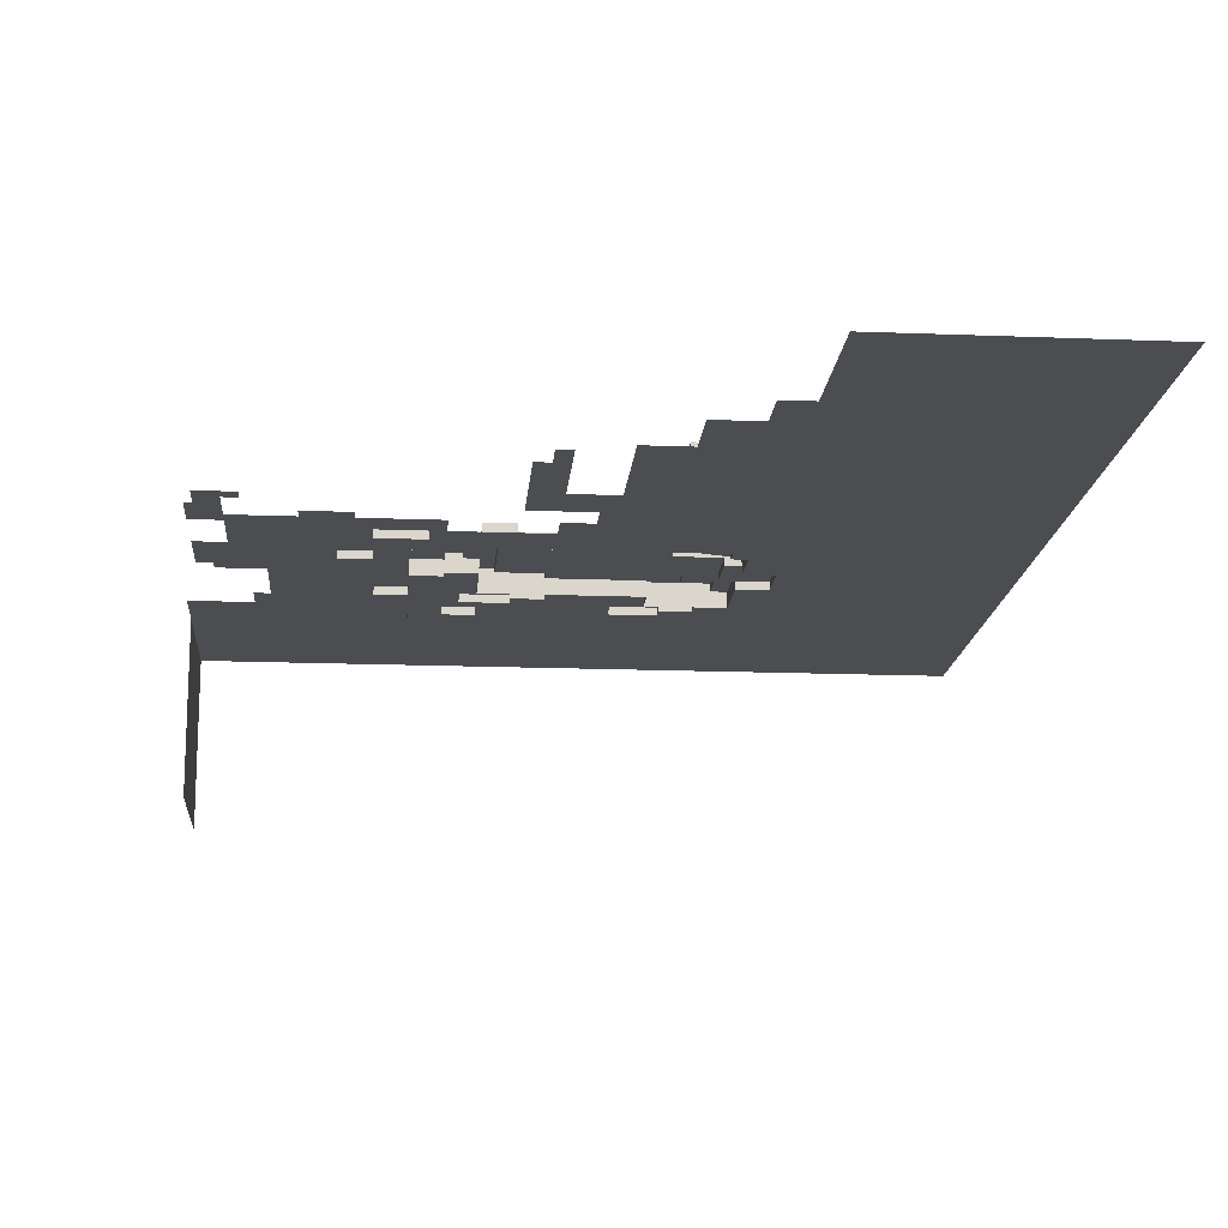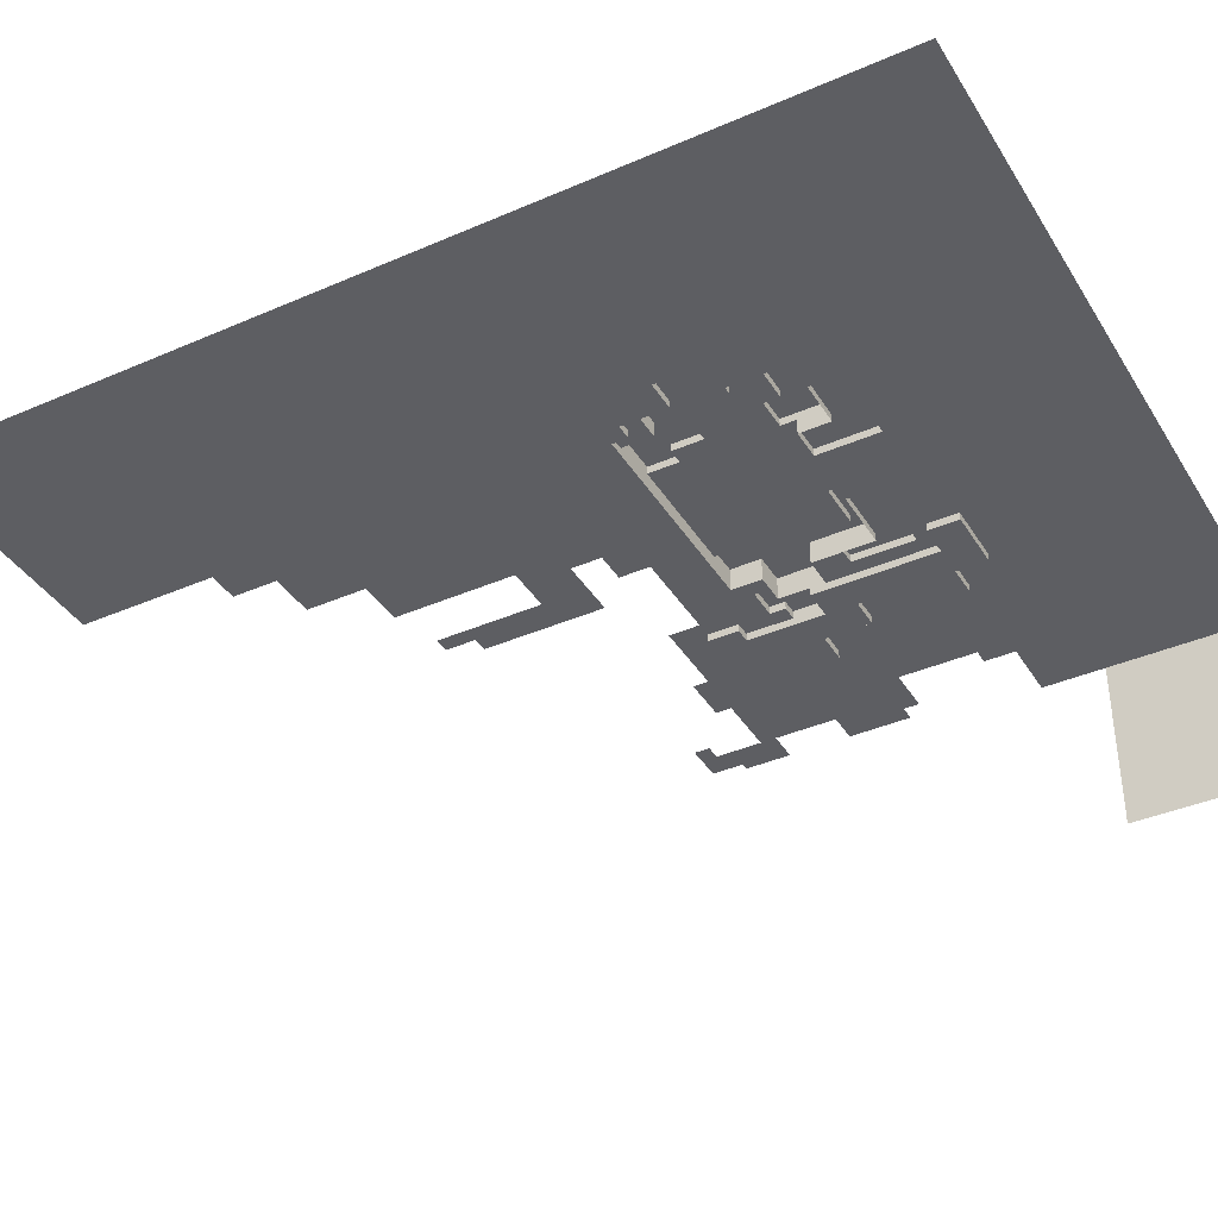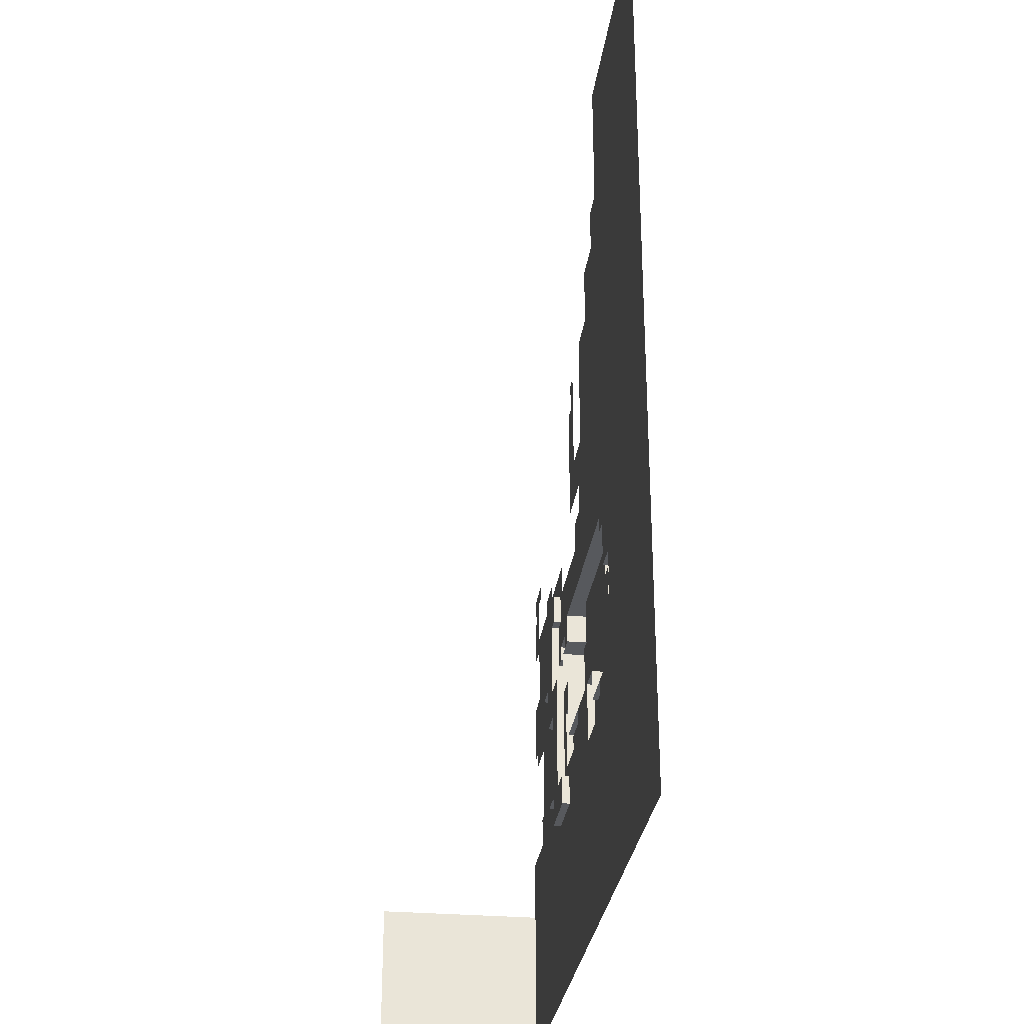
<metadata>
{"format":"obj","ext":"obj","renderer":"f3d","projection":"perspective","resolution":1024,"background":"white","views":[{"elev":-15.7,"azim":-4.7,"up":"+Y"},{"elev":-38.7,"azim":118.7,"up":"+Y"},{"elev":-29.6,"azim":82.8,"up":"+Z"}]}
</metadata>
<code>
g Ground
v 46 11.5 -38
v 44 11.5 -41
v 46 11.5 -41
v 43 11.5 -41
v 43 11.5 -38
v 44 11.5 -38
v 30 12 -42
v 31 12 -37
v 30 12 -37
v 33 12 -42
v 39 12 -42
v 33 12 -43
v 39 12 -43
v 40 12 -38
v 43 12 -41
v 43 12 -38
v 41 12 -42
v 43 12 -43
v 41 12 -43
v 44 12 -41
v 44 12 -45
v 43 12 -45
v 29 12.5 -39
v 27 12.5 -36
v 27 12.5 -39
v 29 12.5 -36
v 30 12.5 -37
v 31 12.5 -34
v 29 12.5 -34
v 31 12.5 -37
v 29 12.5 -43
v 30 12.5 -42
v 33 12.5 -42
v 33 12.5 -43
v 39 12.5 -45
v 41 12.5 -43
v 39 12.5 -42
v 43 12.5 -45
v 41 12.5 -42
v 43 12.5 -43
v 40 12.5 -36
v 39 12.5 -34
v 39 12.5 -36
v 42 12.5 -36
v 42 12.5 -34
v 40 12.5 -38
v 44 12.5 -36
v 44 12.5 -38
v 26 11.5 -36
v 28 11.5 -35
v 26 11.5 -35
v 27 11.5 -36
v 28 11.5 -36
v 26 11.5 -38
v 27 11.5 -38
v 25 11.5 -36
v 25 11.5 -38
v 28 11.5 -45
v 29 11.5 -41
v 28 11.5 -41
v 29 11.5 -43
v 31 11.5 -44
v 33 11.5 -44
v 33 11.5 -43
v 31 11.5 -45
v 37 11.5 -47
v 39 11.5 -43
v 37 11.5 -43
v 39 11.5 -45
v 40 11.5 -46
v 42 11.5 -46
v 42 11.5 -45
v 40 11.5 -47
v 42 11.5 -36
v 43 11.5 -35
v 42 11.5 -34
v 44 11.5 -36
v 44 11.5 -35
v 43 11.5 -34
v 29 12.5 -39
v 29 11.5 -43
v 29 12.5 -43
v 29 11.5 -41
v 29 11 -41
v 29 11 -39
v 29 12.5 -36
v 29 11 -34
v 29 11 -36
v 29 12.5 -34
v 44 12.5 -38
v 44 11.5 -36
v 44 12.5 -36
v 44 11 -36
v 44 11 -38
v 44 11 -35
v 44 11.5 -35
v 44 12.5 -38
v 44 11.5 -38
v 44 11 -38
v 46 11 -38
v 46 11.5 -41
v 46 11 -41
v 46 11.5 -38
v 44 11 -45
v 44 12 -41
v 44 12 -45
v 44 11.5 -41
v 44 11 -41
v 30 12 -42
v 30 12.5 -37
v 30 12.5 -42
v 30 12 -37
v 33 12 -42
v 33 12.5 -43
v 33 12 -43
v 33 12.5 -42
v 27 12.5 -39
v 27 11 -38
v 27 11 -39
v 27 11.5 -38
v 27 11.5 -36
v 27 12.5 -36
v 31 12.5 -37
v 31 12 -34
v 31 12.5 -34
v 31 12 -37
v 39 12 -34
v 39 12.5 -36
v 39 12.5 -34
v 39 12 -36
v 42 12.5 -36
v 42 11.5 -34
v 42 12.5 -34
v 42 11.5 -36
v 39 12.5 -45
v 39 11.5 -43
v 39 11.5 -45
v 39 12 -43
v 39 12 -42
v 39 12.5 -42
v 43 12 -43
v 43 12.5 -45
v 43 12 -45
v 43 12.5 -43
v 28 11 -41
v 28 11.5 -45
v 28 11.5 -41
v 28 11 -45
v 31 11 -44
v 31 11.5 -45
v 31 11 -45
v 31 11.5 -44
v 43 11 -34
v 43 11.5 -35
v 43 11 -35
v 43 11.5 -34
v 40 11 -46
v 40 11.5 -47
v 40 11 -47
v 40 11.5 -46
v 37 11 -47
v 37 11.5 -43
v 37 11 -43
v 37 11.5 -47
v 26 11 -36
v 26 11.5 -35
v 26 11 -35
v 26 11.5 -36
v 43 12 -41
v 43 11.5 -38
v 43 12 -38
v 43 11.5 -41
v 27 11 -38
v 27 11.5 -36
v 27 11 -36
v 27 11.5 -38
v 39 11 -45
v 39 11.5 -43
v 39 11 -43
v 39 11.5 -45
v 29 11 -43
v 29 11.5 -41
v 29 11 -41
v 29 11.5 -43
v 40 12 -38
v 40 12.5 -36
v 40 12 -36
v 40 12.5 -38
v 41 12 -42
v 41 12.5 -43
v 41 12 -43
v 41 12.5 -42
v 33 11 -43
v 33 11.5 -44
v 33 11 -44
v 33 11.5 -43
v 42 11 -45
v 42 11.5 -46
v 42 11 -46
v 42 11.5 -45
v 28 11 -35
v 28 11.5 -36
v 28 11 -36
v 28 11.5 -35
v 29 12.5 -39
v 27 11 -39
v 29 11 -39
v 27 12.5 -39
v 44 11 -41
v 46 11.5 -41
v 44 11.5 -41
v 46 11 -41
v 39 12.5 -45
v 43 12 -45
v 43 12.5 -45
v 42 11.5 -45
v 44 11 -45
v 44 12 -45
v 42 11 -45
v 39 11.5 -45
v 29 12.5 -43
v 33 12 -43
v 33 12.5 -43
v 33 11.5 -43
v 37 11.5 -43
v 39 12 -43
v 33 11 -43
v 37 11 -43
v 29 11.5 -43
v 39 11.5 -43
v 33 11 -44
v 31 11.5 -44
v 31 11 -44
v 33 11.5 -44
v 28 11.5 -45
v 31 11 -45
v 31 11.5 -45
v 28 11 -45
v 40 11 -46
v 42 11.5 -46
v 40 11.5 -46
v 42 11 -46
v 37 11.5 -47
v 40 11 -47
v 40 11.5 -47
v 37 11 -47
v 42 11 -45
v 39 11.5 -45
v 39 11 -45
v 42 11.5 -45
v 39 11 -43
v 37 11.5 -43
v 37 11 -43
v 39 11.5 -43
v 33 11 -43
v 29 11.5 -43
v 29 11 -43
v 33 11.5 -43
v 44 12.5 -38
v 43 11.5 -38
v 44 11.5 -38
v 43 12 -38
v 40 12 -38
v 40 12.5 -38
v 31 12 -37
v 30 12.5 -37
v 30 12 -37
v 31 12.5 -37
v 40 12 -36
v 39 12.5 -36
v 39 12 -36
v 40 12.5 -36
v 27 11 -38
v 26 11.5 -38
v 26 11 -38
v 27 11.5 -38
v 29 11 -34
v 39 12 -34
v 42 11 -34
v 31 12 -34
v 31 12.5 -34
v 29 12.5 -34
v 42 11.5 -34
v 39 12.5 -34
v 42 12.5 -34
v 43 11.5 -34
v 43 11 -34
v 44 11 -38
v 46 11.5 -38
v 46 11 -38
v 44 11.5 -38
v 33 12.5 -42
v 30 12 -42
v 30 12.5 -42
v 33 12 -42
v 29 12.5 -36
v 27 11.5 -36
v 27 12.5 -36
v 28 11.5 -36
v 28 11 -36
v 29 11 -36
v 44 12.5 -36
v 42 11.5 -36
v 42 12.5 -36
v 44 11.5 -36
v 41 12 -42
v 39 12.5 -42
v 41 12.5 -42
v 39 12 -42
v 43 11 -35
v 44 11.5 -35
v 44 11 -35
v 43 11.5 -35
v 28 11 -35
v 26 11.5 -35
v 28 11.5 -35
v 26 11 -35
v 25 11 -36
v 26 11.5 -36
v 26 11 -36
v 25 11.5 -36
v 27 11 -36
v 28 11.5 -36
v 28 11 -36
v 27 11.5 -36
v 43 12.5 -43
v 41 12 -43
v 41 12.5 -43
v 43 12 -43
v 28 11 -41
v 29 11.5 -41
v 29 11 -41
v 28 11.5 -41
v 27 11 -39
v 29 11 -41
v 29 11 -39
v 28 11 -41
v 27 11 -46
v 28 11 -45
v 29 11 -46
v 31 11 -45
v 37 11 -47
v 33 11 -44
v 31 11 -44
v 37 11 -43
v 33 11 -43
v 29 11 -48
v 60 11 -60
v 29 11 -50
v 12 11 -60
v 25 11 -50
v 12 11 -50
v 25 11 -48
v 23 11 -46
v 25 11 -46
v 16 11 -46
v 23 11 -42
v 12 11 -46
v 17 11 -44
v 21 11 -37
v 23 11 -40
v 23 11 -37
v 16 11 -44
v 24 11 -42
v 24 11 -40
v 17 11 -39
v 21 11 -35
v 15 11 -34
v 13 11 -34
v 14 11 -38
v 14 11 -39
v 13 11 -38
v 15 11 -30
v 19 11 -29
v 23 11 -31
v 23 11 -35
v 22 11 -29
v 22 11 -28
v 19 11 -28
v 27 11 -29
v 26 11 -31
v 27 11 -31
v 26 11 -33
v 29 11 -34
v 26 11 -35
v 28 11 -35
v 28 11 -36
v 29 11 -36
v 25 11 -36
v 26 11 -36
v 25 11 -33
v 33 11 -31
v 42 11 -34
v 43 11 -34
v 35 11 -29
v 33 11 -29
v 35 11 -27
v 36 11 -24
v 33 11 -24
v 31 11 -27
v 32 11 -19
v 31 11 -19
v 39 11 -16
v 36 11 -16
v 42 11 -12
v 39 11 -12
v 44 11 -35
v 43 11 -35
v 46 11 -38
v 44 11 -36
v 44 11 -38
v 44 11 -9
v 42 11 -9
v 60 11 0
v 46 11 -41
v 44 11 7.057e-07
v 44 11 -45
v 44 11 -41
v 42 11 -46
v 42 11 -45
v 40 11 -47
v 40 11 -46
v 15 11 -29
v 13 11 -30
v 13.5 11 -27
v 15 11 -26
v 13.5 11 -25
v 16 11 -25
v 16 11 -26
v 13 11 -27
v 33 11 -17
v 32 11 -17
v 44 11.5 -41
v 44 12 -41
v 43 11.5 -41
v 43 11.5 -41
v 44 12 -41
v 43 12 -41
v 43 11.5 -41
v 44 12 -41
v 44 11.5 -41
v 44 12 -41
v 43 11.5 -41
v 43 12 -41
v 39 12 -34
v 31 12 -37
v 39 12 -36
v 31 12 -34
v 40 12 -38
v 40 12 -36
v 25 11 -40
v 25 11 -42
v 27 10.5 -46
v 29 10.5 -48
v 29 10.5 -46
v 25 10.5 -46
v 25 10.5 -48
v 25 10.5 -42
v 23 10.5 -42
v 23 10.5 -46
v 27 10.5 -38
v 25 10.5 -40
v 25 10.5 -38
v 23 10.5 -35
v 23 10.5 -37
v 23 10.5 -40
v 21 10.5 -35
v 21 10.5 -37
v 25 10.5 -33
v 23 10.5 -31
v 26 10.5 -31
v 26 10.5 -33
v 25 10.5 -38
v 25 11.5 -38
v 27 10.5 -38
v 25 10.5 -42
v 23 11 -42
v 23 10.5 -42
v 24 11 -42
v 25 11 -42
v 21 11 -35
v 23 10.5 -35
v 23 11 -35
v 21 10.5 -35
v 26 10.5 -31
v 23 11 -31
v 23 10.5 -31
v 26 11 -31
v 29 11 -46
v 27 10.5 -46
v 29 10.5 -46
v 27 11 -46
v 25 10.5 -38
v 25 11 -33
v 25 10.5 -33
v 25 11 -36
v 25 11.5 -36
v 25 11.5 -38
v 25 11 -46
v 25 10.5 -48
v 25 10.5 -46
v 25 11 -48
v 23 11 -46
v 23 10.5 -42
v 23 11 -42
v 23 10.5 -46
v 25 11 -42
v 25 10.5 -40
v 25 11 -40
v 25 10.5 -42
v 23 11 -40
v 23 10.5 -37
v 23 11 -37
v 23 10.5 -40
v 21 11 -37
v 21 10.5 -35
v 21 11 -35
v 21 10.5 -37
v 23 11 -35
v 23 10.5 -31
v 23 11 -31
v 23 10.5 -35
v 26 11 -31
v 26 10.5 -33
v 26 11 -33
v 26 10.5 -31
v 27 10.5 -46
v 27 10.5 -38
v 27 11 -46
v 29 11 -46
v 29 10.5 -48
v 29 11 -48
v 29 10.5 -46
v 25 11 -46
v 23 10.5 -46
v 23 11 -46
v 25 10.5 -46
v 23 10.5 -40
v 25 11 -40
v 25 10.5 -40
v 24 11 -40
v 23 11 -40
v 21 11 -37
v 23 10.5 -37
v 21 10.5 -37
v 23 11 -37
v 26 11 -33
v 25 10.5 -33
v 25 11 -33
v 26 10.5 -33
v 29 11 -48
v 25 10.5 -48
v 25 11 -48
v 29 10.5 -48
v 39.57 12 -22.06
v 40.57 11 -22.06
v 40.57 12 -22.06
v 39.57 11 -22.06
v 40.57 12 -22.06
v 40.57 11 -21.06
v 40.57 12 -21.06
v 40.57 11 -22.06
v 40.57 12 -21.06
v 39.57 11 -21.06
v 39.57 12 -21.06
v 40.57 11 -21.06
v 39.57 12 -21.06
v 39.57 11 -22.06
v 39.57 12 -22.06
v 39.57 11 -21.06
v 39.57 12 -22.06
v 40.57 12 -21.06
v 39.57 12 -21.06
v 40.57 12 -22.06
v 39.07 12.5 -20.56
v 40.07 11 -20.56
v 40.07 12.5 -20.56
v 39.07 11 -20.56
v 40.07 12.5 -20.56
v 40.07 11 -19.56
v 40.07 12.5 -19.56
v 40.07 11 -20.56
v 40.07 12.5 -19.56
v 39.07 11 -19.56
v 39.07 12.5 -19.56
v 40.07 11 -19.56
v 39.07 12.5 -19.56
v 39.07 11 -20.56
v 39.07 12.5 -20.56
v 39.07 11 -19.56
v 39.07 12.5 -20.56
v 40.07 12.5 -19.56
v 39.07 12.5 -19.56
v 40.07 12.5 -20.56
v 38.57 11.5 -21.56
v 40.06 11 -21.56
v 40.06 11.5 -21.56
v 38.57 11 -21.56
v 40.06 11.5 -21.56
v 40.06 11 -20.06
v 40.06 11.5 -20.06
v 40.06 11 -21.56
v 40.06 11.5 -20.06
v 38.57 11 -20.06
v 38.57 11.5 -20.06
v 40.06 11 -20.06
v 38.57 11.5 -20.06
v 38.57 11 -21.56
v 38.57 11.5 -21.56
v 38.57 11 -20.06
v 38.57 11.5 -21.56
v 40.06 11.5 -20.06
v 38.57 11.5 -20.06
v 40.06 11.5 -21.56
v 40.01 12 -33.35
v 41.01 11 -33.35
v 41.01 12 -33.35
v 40.01 11 -33.35
v 41.01 12 -33.35
v 41.01 11 -32.35
v 41.01 12 -32.35
v 41.01 11 -33.35
v 41.01 12 -32.35
v 40.01 11 -32.35
v 40.01 12 -32.35
v 41.01 11 -32.35
v 40.01 12 -32.35
v 40.01 11 -33.35
v 40.01 12 -33.35
v 40.01 11 -32.35
v 40.01 12 -33.35
v 41.01 12 -32.35
v 40.01 12 -32.35
v 41.01 12 -33.35
v 39.51 11.5 -32.85
v 40.51 11 -32.85
v 40.51 11.5 -32.85
v 39.51 11 -32.85
v 40.51 11.5 -32.85
v 40.51 11 -31.85
v 40.51 11.5 -31.85
v 40.51 11 -32.85
v 40.51 11.5 -31.85
v 39.51 11 -31.85
v 39.51 11.5 -31.85
v 40.51 11 -31.85
v 39.51 11.5 -31.85
v 39.51 11 -32.85
v 39.51 11.5 -32.85
v 39.51 11 -31.85
v 39.51 11.5 -32.85
v 40.51 11.5 -31.85
v 39.51 11.5 -31.85
v 40.51 11.5 -32.85
v 41.01 11.5 -31.85
v 41.51 11 -31.85
v 41.51 11.5 -31.85
v 41.01 11 -31.85
v 41.51 11.5 -31.85
v 41.51 11 -31.35
v 41.51 11.5 -31.35
v 41.51 11 -31.85
v 41.51 11.5 -31.35
v 41.01 11 -31.35
v 41.01 11.5 -31.35
v 41.51 11 -31.35
v 41.01 11.5 -31.35
v 41.01 11 -31.85
v 41.01 11.5 -31.85
v 41.01 11 -31.35
v 41.01 11.5 -31.85
v 41.51 11.5 -31.35
v 41.01 11.5 -31.35
v 41.51 11.5 -31.85
v 12 11 -50
v 12 0 -60
v 12 11 -60
v 12 0 -50
g Ground_0
f 3 2 1
f 2 4 1
f 4 5 1
f 5 6 1
f 9 8 7
f 7 8 10
f 10 8 11
f 12 10 11
f 13 12 11
f 11 8 14
f 14 15 11
f 16 15 14
f 17 11 15
f 15 18 17
f 19 17 18
f 15 20 18
f 18 20 21
f 22 18 21
f 25 24 23
f 24 26 23
f 26 27 23
f 28 27 26
f 29 28 26
f 30 27 28
f 23 27 31
f 27 32 31
f 32 33 31
f 33 34 31
f 37 36 35
f 36 38 35
f 39 36 37
f 40 38 36
f 43 42 41
f 42 44 41
f 45 44 42
f 41 44 46
f 44 47 46
f 47 48 46
f 51 50 49
f 50 52 49
f 53 52 50
f 52 54 49
f 55 54 52
f 49 54 56
f 56 54 57
f 60 59 58
f 59 61 58
f 61 62 58
f 63 62 61
f 64 63 61
f 62 65 58
f 68 67 66
f 67 69 66
f 69 70 66
f 71 70 69
f 72 71 69
f 70 73 66
f 76 75 74
f 75 77 74
f 78 77 75
f 79 75 76
f 82 81 80
f 81 83 80
f 83 84 80
f 84 85 80
f 88 87 86
f 89 86 87
f 92 91 90
f 91 93 90
f 93 94 90
f 93 91 95
f 96 95 91
f 99 98 97
f 102 101 100
f 103 100 101
f 106 105 104
f 105 107 104
f 107 108 104
f 111 110 109
f 112 109 110
f 115 114 113
f 116 113 114
f 119 118 117
f 118 120 117
f 120 121 117
f 121 122 117
f 125 124 123
f 124 126 123
f 129 128 127
f 130 127 128
f 133 132 131
f 134 131 132
f 137 136 135
f 136 138 135
f 138 139 135
f 139 140 135
f 143 142 141
f 144 141 142
f 147 146 145
f 148 145 146
f 151 150 149
f 152 149 150
f 155 154 153
f 156 153 154
f 159 158 157
f 160 157 158
f 163 162 161
f 164 161 162
f 167 166 165
f 168 165 166
f 171 170 169
f 172 169 170
f 175 174 173
f 176 173 174
f 179 178 177
f 180 177 178
f 183 182 181
f 184 181 182
f 187 186 185
f 188 185 186
f 191 190 189
f 192 189 190
f 195 194 193
f 196 193 194
f 199 198 197
f 200 197 198
f 203 202 201
f 204 201 202
f 207 206 205
f 208 205 206
f 211 210 209
f 212 209 210
f 215 214 213
f 214 216 213
f 217 216 214
f 218 217 214
f 219 216 217
f 216 220 213
f 223 222 221
f 222 224 221
f 225 224 222
f 226 225 222
f 227 224 225
f 228 227 225
f 221 224 229
f 230 225 226
f 233 232 231
f 234 231 232
f 237 236 235
f 238 235 236
f 241 240 239
f 242 239 240
f 245 244 243
f 246 243 244
f 249 248 247
f 250 247 248
f 253 252 251
f 254 251 252
f 257 256 255
f 258 255 256
f 261 260 259
f 260 262 259
f 262 263 259
f 263 264 259
f 267 266 265
f 268 265 266
f 271 270 269
f 272 269 270
f 275 274 273
f 276 273 274
f 279 278 277
f 278 280 277
f 280 281 277
f 281 282 277
f 283 278 279
f 284 278 283
f 285 284 283
f 283 279 286
f 287 286 279
f 290 289 288
f 291 288 289
f 294 293 292
f 295 292 293
f 298 297 296
f 297 299 296
f 299 300 296
f 300 301 296
f 304 303 302
f 305 302 303
f 308 307 306
f 309 306 307
f 312 311 310
f 313 310 311
f 316 315 314
f 317 314 315
f 320 319 318
f 321 318 319
f 324 323 322
f 325 322 323
f 328 327 326
f 327 329 326
f 332 331 330
f 333 330 331
f 336 335 334
f 335 337 334
f 334 337 338
f 337 339 338
f 338 339 340
f 341 340 339
f 342 340 341
f 343 342 341
f 344 343 341
f 345 342 343
f 346 345 343
f 340 342 347
f 342 348 347
f 348 349 347
f 350 349 348
f 351 349 350
f 352 351 350
f 351 352 353
f 353 352 354
f 355 353 354
f 352 356 354
f 354 356 357
f 358 356 352
f 356 359 357
f 357 359 360
f 361 357 360
f 362 361 360
f 363 359 356
f 364 357 361
f 365 364 361
f 359 366 360
f 360 366 367
f 368 367 366
f 369 368 366
f 370 369 366
f 371 370 366
f 372 369 370
f 373 367 368
f 373 374 367
f 367 374 375
f 376 367 375
f 375 374 377
f 378 377 374
f 379 378 374
f 377 380 375
f 381 375 380
f 382 381 380
f 381 382 383
f 384 383 382
f 385 383 384
f 386 385 384
f 387 386 384
f 388 387 384
f 389 383 385
f 390 389 385
f 391 383 389
f 382 392 384
f 384 392 393
f 394 393 392
f 392 395 394
f 396 395 392
f 397 394 395
f 398 394 397
f 399 398 397
f 400 399 397
f 401 399 400
f 402 401 400
f 403 394 398
f 404 403 398
f 405 394 403
f 406 405 403
f 394 405 407
f 408 394 407
f 407 405 409
f 410 407 409
f 411 410 409
f 405 412 409
f 413 412 405
f 412 414 409
f 414 348 409
f 415 409 348
f 416 414 412
f 417 415 348
f 418 415 417
f 419 417 348
f 420 417 419
f 421 419 348
f 422 419 421
f 421 348 342
f 424 423 373
f 425 423 424
f 426 423 425
f 427 426 425
f 428 426 427
f 429 426 428
f 430 425 424
f 423 374 373
f 432 431 401
f 431 399 401
f 435 434 433
f 438 437 436
f 441 440 439
f 444 443 442
f 447 446 445
f 448 445 446
f 446 447 449
f 450 449 447
g Ground_1
f 365 451 364
f 452 364 451
f 351 353 349
f 347 349 353
f 455 454 453
f 454 456 453
f 457 456 454
f 456 458 453
f 459 458 456
f 460 459 456
f 458 461 453
f 462 461 458
f 463 461 462
f 464 463 462
f 465 464 462
f 466 465 462
f 467 464 465
f 468 467 465
f 469 463 464
f 470 469 464
f 471 469 470
f 472 469 471
f 474 274 473
f 274 275 473
f 275 475 473
f 273 475 275
f 478 477 476
f 477 479 476
f 479 480 476
f 483 482 481
f 484 481 482
f 487 486 485
f 488 485 486
f 491 490 489
f 492 489 490
f 495 494 493
f 494 496 493
f 496 497 493
f 497 498 493
f 501 500 499
f 502 499 500
f 505 504 503
f 506 503 504
f 509 508 507
f 510 507 508
f 513 512 511
f 514 511 512
f 517 516 515
f 518 515 516
f 521 520 519
f 522 519 520
f 525 524 523
f 526 523 524
f 528 119 527
f 119 529 527
f 118 119 528
f 532 531 530
f 533 530 531
f 536 535 534
f 537 534 535
f 540 539 538
f 539 541 538
f 541 542 538
f 545 544 543
f 546 543 544
f 549 548 547
f 550 547 548
f 553 552 551
f 554 551 552
g Ground_2
f 557 556 555
f 558 555 556
f 561 560 559
f 562 559 560
f 565 564 563
f 566 563 564
f 569 568 567
f 570 567 568
f 573 572 571
f 574 571 572
f 577 576 575
f 578 575 576
f 581 580 579
f 582 579 580
f 585 584 583
f 586 583 584
f 589 588 587
f 590 587 588
f 593 592 591
f 594 591 592
f 597 596 595
f 598 595 596
f 601 600 599
f 602 599 600
f 605 604 603
f 606 603 604
f 609 608 607
f 610 607 608
f 613 612 611
f 614 611 612
f 617 616 615
f 618 615 616
f 621 620 619
f 622 619 620
f 625 624 623
f 626 623 624
f 629 628 627
f 630 627 628
f 633 632 631
f 634 631 632
f 637 636 635
f 638 635 636
f 641 640 639
f 642 639 640
f 645 644 643
f 646 643 644
f 649 648 647
f 650 647 648
f 653 652 651
f 654 651 652
f 657 656 655
f 658 655 656
f 661 660 659
f 662 659 660
f 665 664 663
f 666 663 664
f 669 668 667
f 670 667 668
f 673 672 671
f 674 671 672
f 677 676 675
f 678 675 676

</code>
